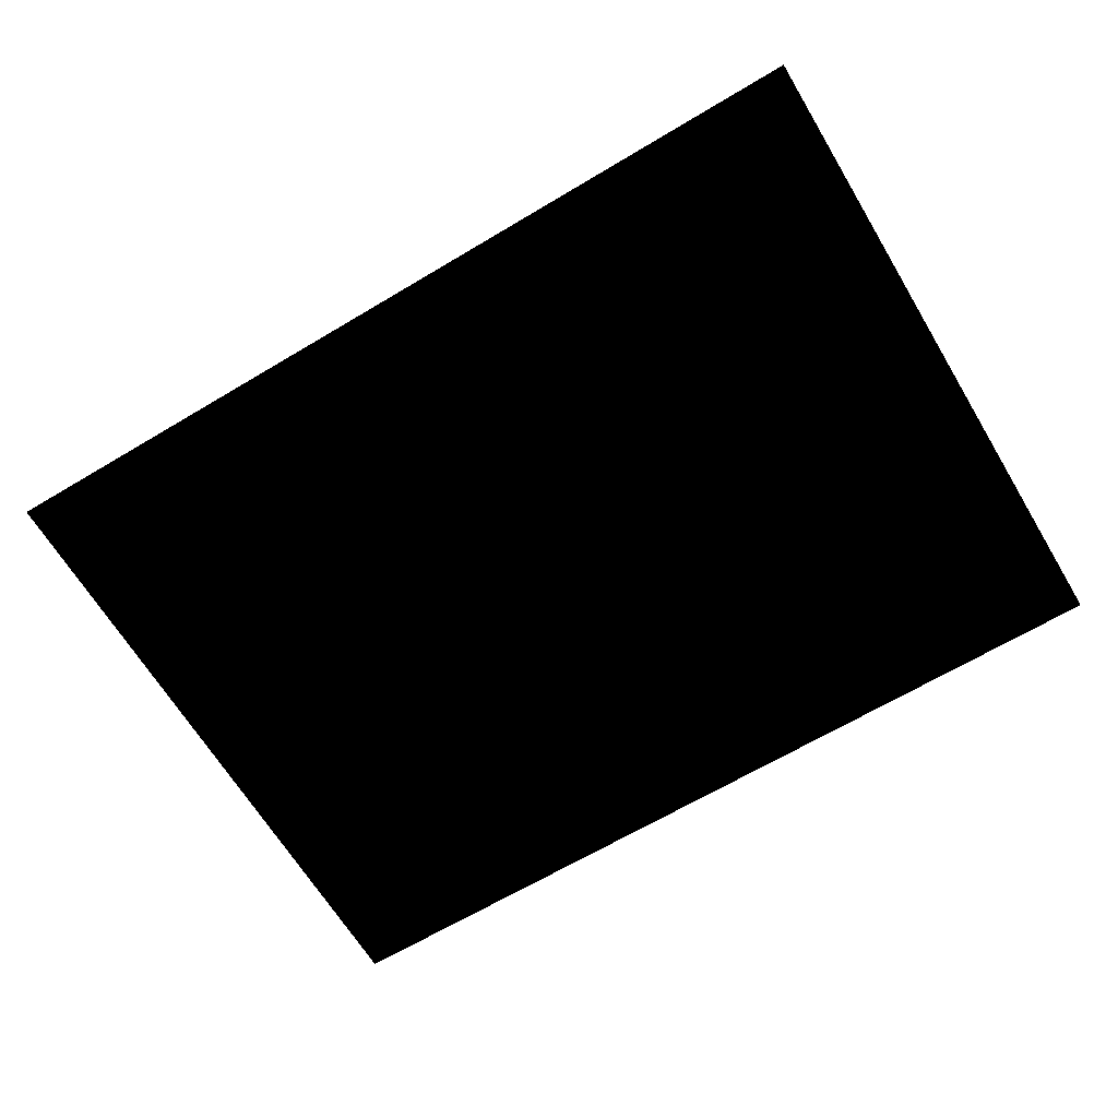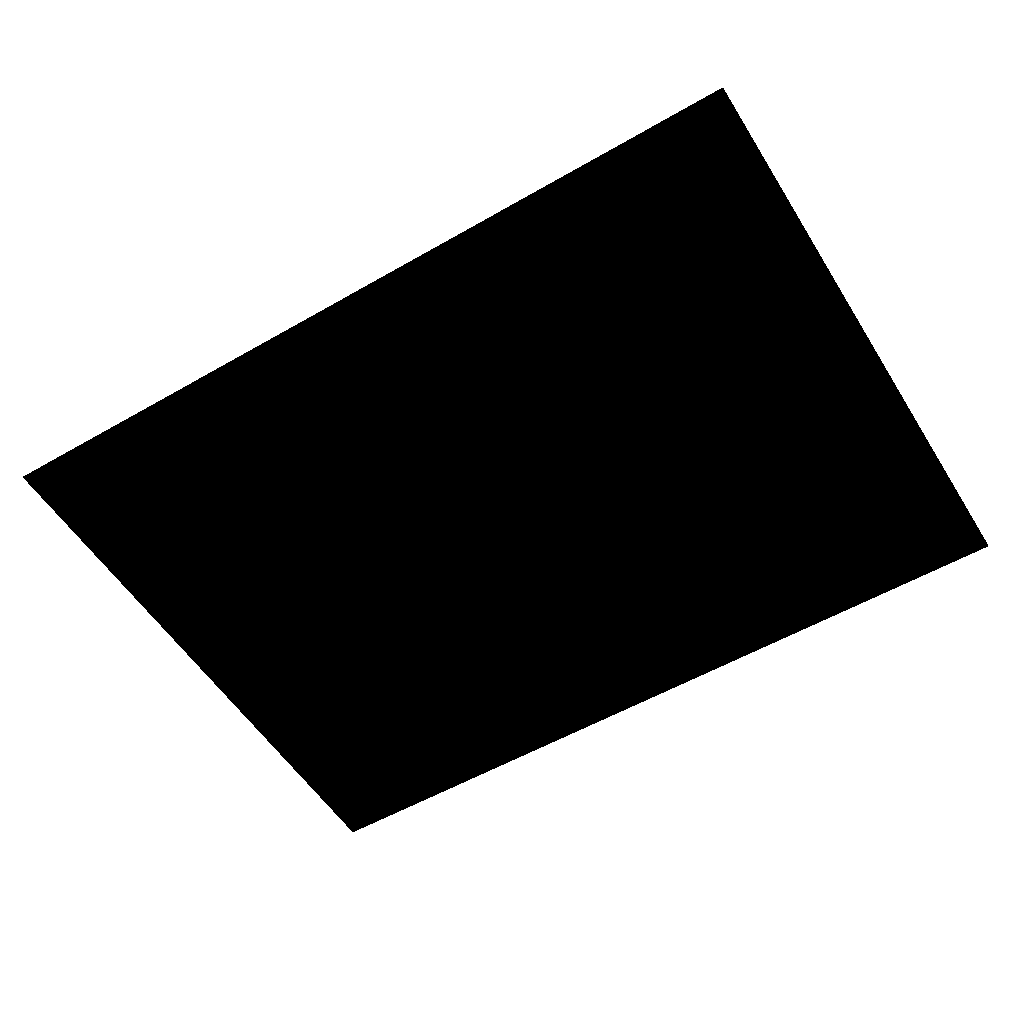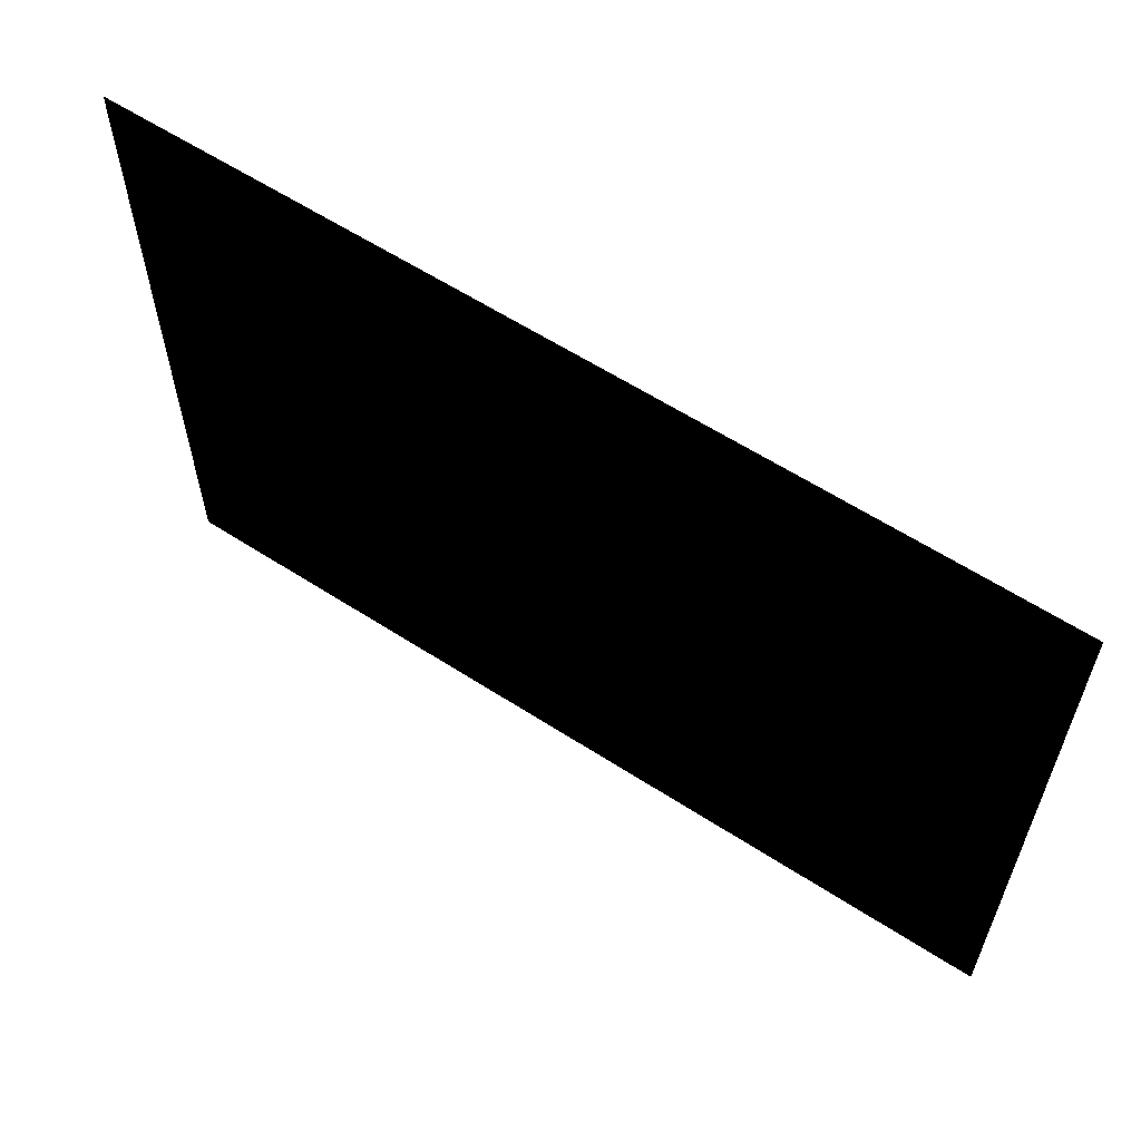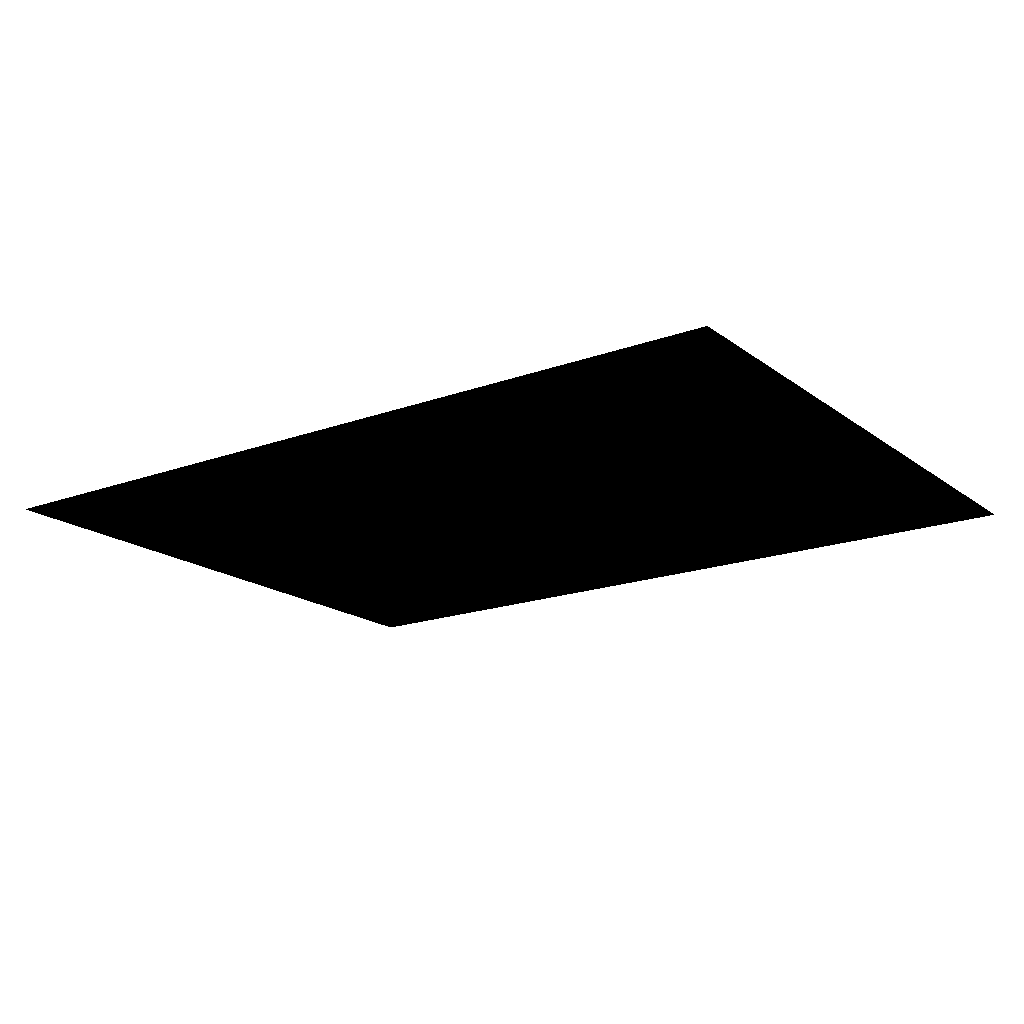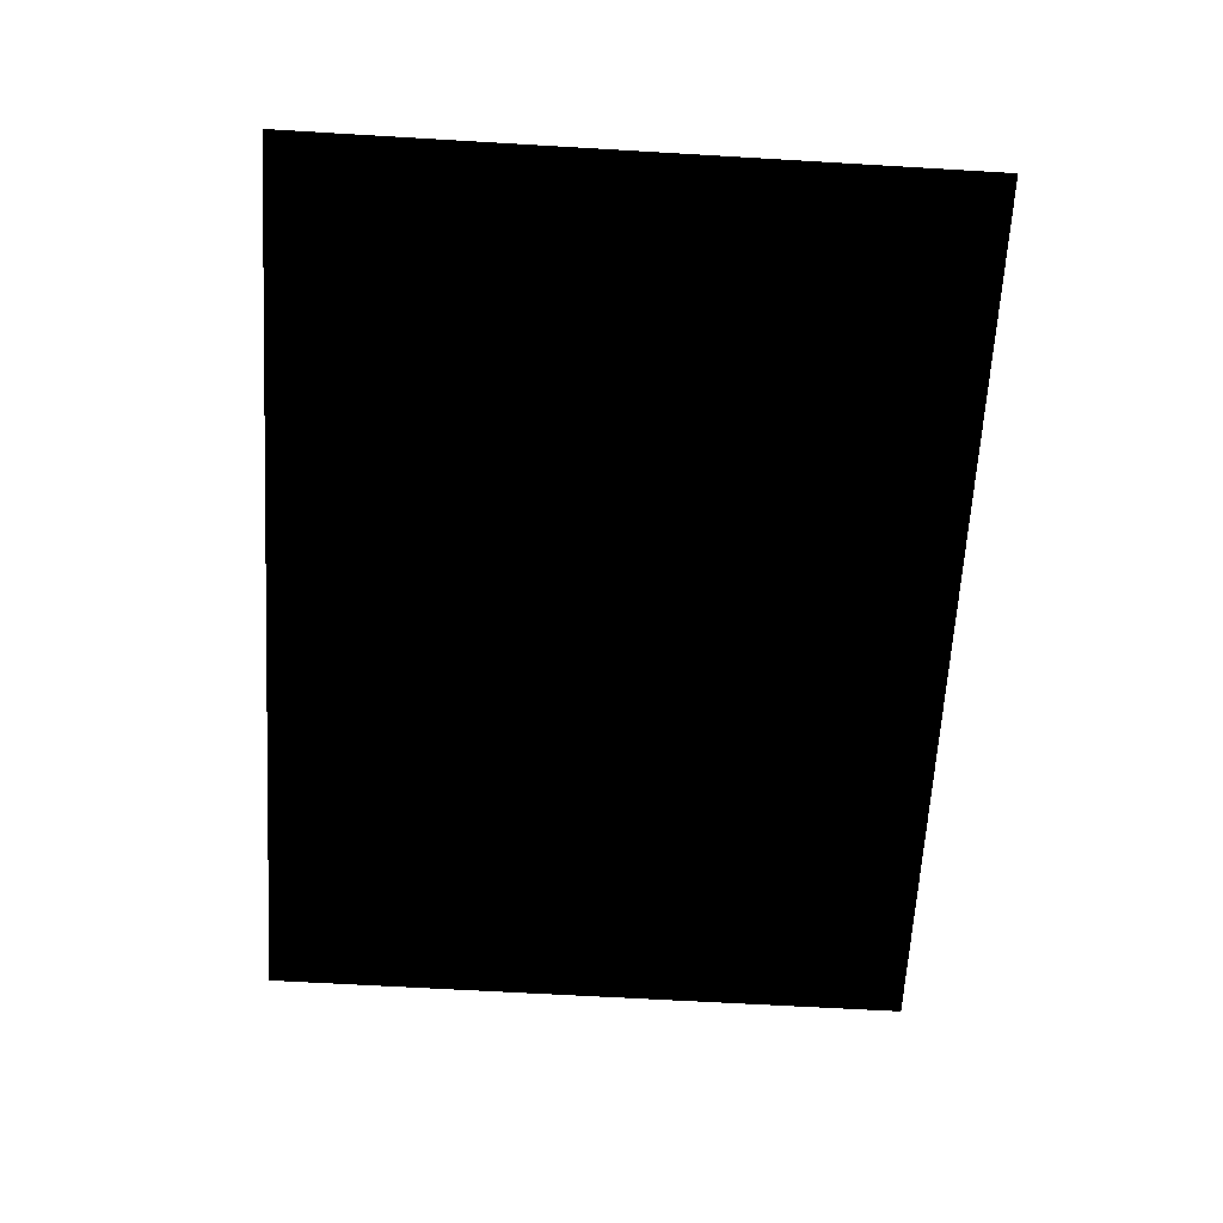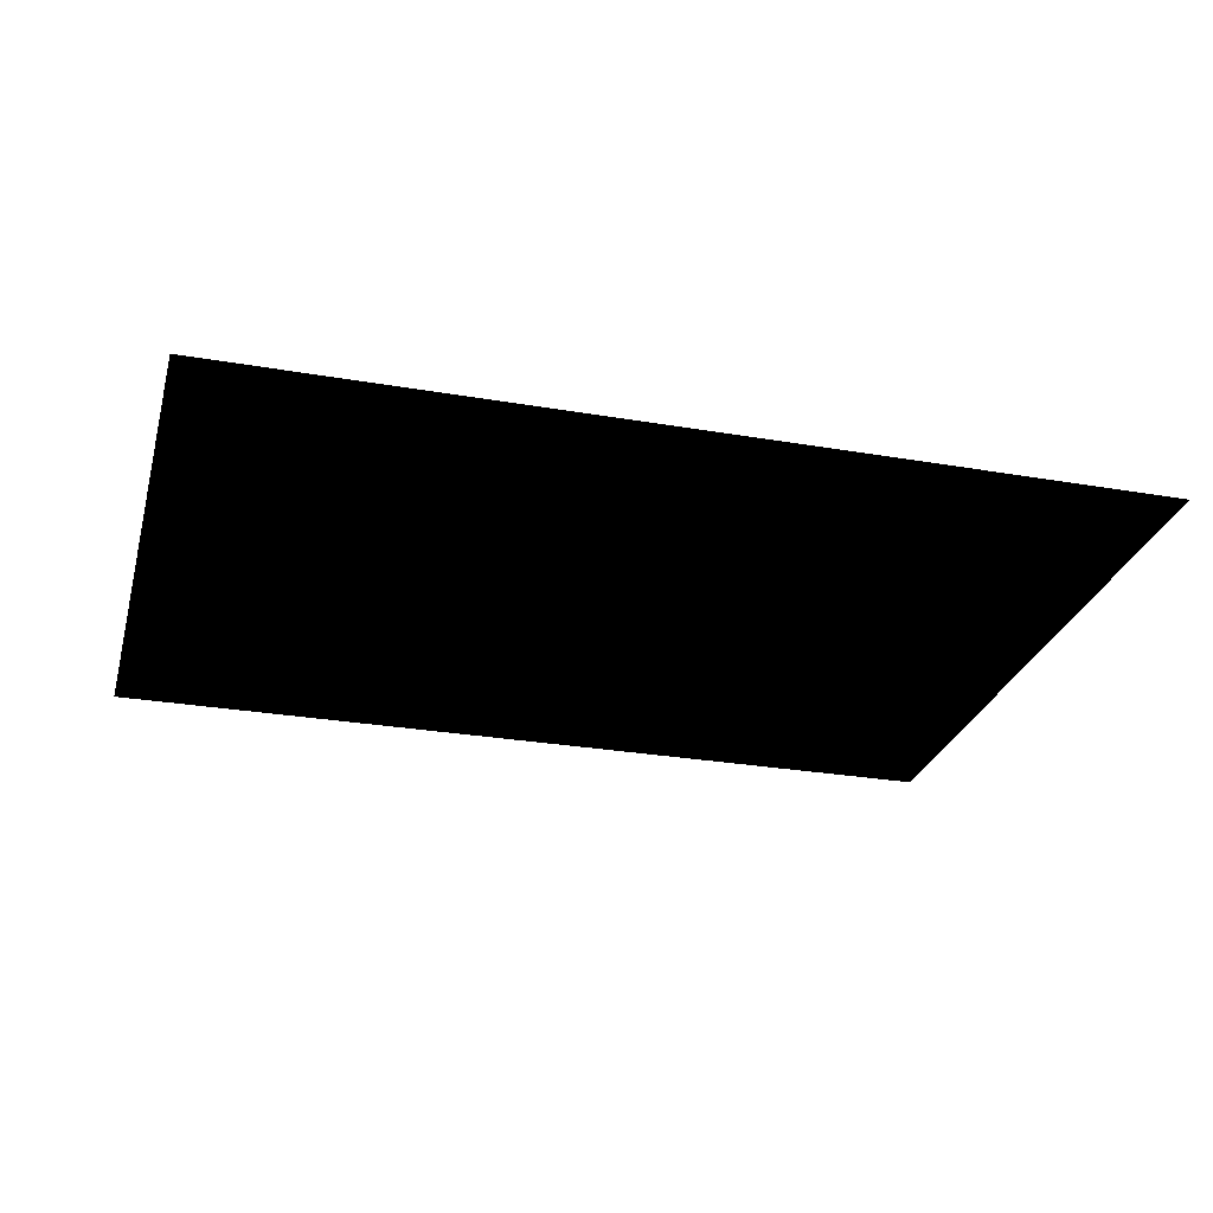
<metadata>
{"format":"obj","ext":"obj","renderer":"f3d","projection":"perspective","resolution":1024,"background":"white","views":[{"elev":-65.5,"azim":-149.0,"up":"+Z"},{"elev":-54.3,"azim":-148.5,"up":"+Z"},{"elev":60.3,"azim":33.5,"up":"+Y"},{"elev":-18.0,"azim":35.5,"up":"+Z"},{"elev":-64.4,"azim":-93.4,"up":"+Z"},{"elev":-27.5,"azim":-14.9,"up":"+Z"}]}
</metadata>
<code>
g lians_41
v -2.911 -4.312 3.338e-06
v -2.911 -3.92 3.338e-06
v -2.463 -3.92 3.338e-06
v -2.463 -4.312 3.338e-06
v -2.015 -3.92 3.338e-06
v -2.015 -4.312 3.338e-06
v -1.567 -3.92 3.338e-06
v -1.567 -4.312 3.338e-06
v -1.119 -3.92 3.338e-06
v -1.119 -4.312 3.338e-06
v -0.6717 -3.92 3.338e-06
v -0.6717 -4.312 3.338e-06
v -0.2239 -3.92 3.338e-06
v -0.2239 -4.312 3.338e-06
v 0.2239 -3.92 3.338e-06
v 0.2239 -4.312 3.338e-06
v 0.6717 -3.92 3.338e-06
v 0.6717 -4.312 3.338e-06
v 1.119 -3.92 3.338e-06
v 1.119 -4.312 3.338e-06
v 1.567 -3.92 3.338e-06
v 1.567 -4.312 3.338e-06
v 2.015 -3.92 3.338e-06
v 2.015 -4.312 3.338e-06
v 2.463 -3.92 3.338e-06
v 2.463 -4.312 3.338e-06
v 2.911 -3.92 3.338e-06
v 2.911 -4.312 3.338e-06
v 2.911 -3.528 3.338e-06
v 2.463 -3.528 3.338e-06
v 2.015 -3.528 3.338e-06
v 1.567 -3.528 3.338e-06
v 1.119 -3.528 3.338e-06
v 0.6717 -3.528 3.338e-06
v 0.2239 -3.528 3.338e-06
v -0.2239 -3.528 3.338e-06
v -0.6717 -3.528 3.338e-06
v -1.119 -3.528 3.338e-06
v -1.567 -3.528 3.338e-06
v -2.015 -3.528 3.338e-06
v -2.463 -3.528 3.338e-06
v -2.911 -3.528 3.338e-06
v 0.2239 -3.136 3.338e-06
v 0.6717 -3.136 3.338e-06
v -0.2239 -3.136 3.338e-06
v -0.6717 -3.136 3.338e-06
v -1.119 -3.136 3.338e-06
v -1.567 -3.136 3.338e-06
v -2.015 -3.136 3.338e-06
v -2.463 -3.136 3.338e-06
v -2.911 -3.136 3.338e-06
v 0.6717 -2.744 3.338e-06
v 1.119 -2.744 3.338e-06
v 1.119 -3.136 3.338e-06
v 1.567 -3.136 3.338e-06
v 2.015 -3.136 3.338e-06
v 2.463 -3.136 3.338e-06
v 2.911 -3.136 3.338e-06
v 2.911 -2.744 3.338e-06
v 2.463 -2.744 3.338e-06
v 2.015 -2.744 3.338e-06
v 1.567 -2.744 3.338e-06
v 2.911 -2.352 3.338e-06
v 2.463 -2.352 3.338e-06
v 2.015 -2.352 3.338e-06
v 1.567 -2.352 3.338e-06
v 1.119 -2.352 3.338e-06
v 0.6717 -2.352 3.338e-06
v 0.2239 -2.744 3.338e-06
v -0.2239 -2.744 3.338e-06
v -0.6717 -2.744 3.338e-06
v -1.119 -2.744 3.338e-06
v -1.567 -2.744 3.338e-06
v -2.015 -2.744 3.338e-06
v -2.463 -2.744 3.338e-06
v -2.911 -2.744 3.338e-06
v 0.2239 -2.352 3.338e-06
v -0.2239 -2.352 3.338e-06
v -0.6717 -2.352 3.338e-06
v -1.119 -2.352 3.338e-06
v -1.567 -2.352 3.338e-06
v -2.015 -2.352 3.338e-06
v -2.463 -2.352 3.338e-06
v -2.911 -2.352 3.338e-06
v 0.6717 -1.96 3.338e-06
v 1.119 -1.96 3.338e-06
v 1.567 -1.96 3.338e-06
v 2.015 -1.96 3.338e-06
v 2.463 -1.96 3.338e-06
v 2.911 -1.96 3.338e-06
v -1.119 -1.96 3.338e-06
v -0.6717 -1.96 3.338e-06
v -0.2239 -1.96 3.338e-06
v 0.2239 -1.96 3.338e-06
v 2.911 -1.568 3.338e-06
v 2.463 -1.568 3.338e-06
v 2.015 -1.568 3.338e-06
v 1.567 -1.568 3.338e-06
v 1.119 -1.568 3.338e-06
v 0.6717 -1.568 3.338e-06
v 0.2239 -1.568 3.338e-06
v -0.2239 -1.568 3.338e-06
v -0.6717 -1.568 3.338e-06
v -1.119 -1.568 3.338e-06
v -1.567 -1.96 3.338e-06
v -2.015 -1.96 3.338e-06
v -2.463 -1.96 3.338e-06
v -2.911 -1.96 3.338e-06
v -1.567 -1.568 3.338e-06
v -2.015 -1.568 3.338e-06
v -2.463 -1.568 3.338e-06
v -2.911 -1.568 3.338e-06
v -0.6717 -1.176 3.338e-06
v -0.2239 -1.176 3.338e-06
v -1.119 -1.176 3.338e-06
v -1.567 -1.176 3.338e-06
v -2.015 -1.176 3.338e-06
v -2.463 -1.176 3.338e-06
v -2.911 -1.176 3.338e-06
v -0.2239 -0.7841 3.338e-06
v 0.2239 -0.7841 3.338e-06
v 0.2239 -1.176 3.338e-06
v 0.6717 -1.176 3.338e-06
v 1.119 -1.176 3.338e-06
v 1.567 -1.176 3.338e-06
v 2.015 -1.176 3.338e-06
v 2.463 -1.176 3.338e-06
v 2.911 -1.176 3.338e-06
v 2.911 -0.7841 3.338e-06
v 2.463 -0.7841 3.338e-06
v 2.015 -0.7841 3.338e-06
v 1.567 -0.7841 3.338e-06
v 1.119 -0.7841 3.338e-06
v 0.6717 -0.7841 3.338e-06
v 2.911 -0.392 3.338e-06
v 2.463 -0.392 3.338e-06
v 2.463 3.338e-06 3.338e-06
v 2.015 3.338e-06 3.338e-06
v 2.015 -0.392 3.338e-06
v 1.567 3.338e-06 3.338e-06
v 1.567 -0.392 3.338e-06
v 1.119 3.338e-06 3.338e-06
v 1.119 -0.392 3.338e-06
v 0.6717 3.338e-06 3.338e-06
v 0.6717 -0.392 3.338e-06
v 0.2239 3.338e-06 3.338e-06
v 0.2239 -0.392 3.338e-06
v -0.2239 3.338e-06 3.338e-06
v -0.2239 -0.392 3.338e-06
v -0.6717 3.338e-06 3.338e-06
v -0.6717 -0.392 3.338e-06
v -1.119 3.338e-06 3.338e-06
v -1.119 -0.392 3.338e-06
v -1.567 3.338e-06 3.338e-06
v -1.567 -0.392 3.338e-06
v -2.015 3.338e-06 3.338e-06
v -2.015 -0.392 3.338e-06
v -2.463 3.338e-06 3.338e-06
v -2.463 -0.392 3.338e-06
v -2.911 3.338e-06 3.338e-06
v -2.911 -0.392 3.338e-06
v -0.6717 -0.7841 3.338e-06
v -1.119 -0.7841 3.338e-06
v -1.567 -0.7841 3.338e-06
v -2.015 -0.7841 3.338e-06
v -2.463 -0.7841 3.338e-06
v -2.911 -0.7841 3.338e-06
v 2.911 3.338e-06 3.338e-06
g lians_41_0
f 3 2 1
f 4 3 1
f 5 3 4
f 6 5 4
f 7 5 6
f 8 7 6
f 9 7 8
f 10 9 8
f 11 9 10
f 12 11 10
f 13 11 12
f 14 13 12
f 15 13 14
f 16 15 14
f 17 15 16
f 18 17 16
f 19 17 18
f 20 19 18
f 21 19 20
f 22 21 20
f 23 21 22
f 24 23 22
f 25 23 24
f 26 25 24
f 27 25 26
f 28 27 26
f 27 29 25
f 29 30 25
f 25 30 23
f 30 31 23
f 23 31 21
f 31 32 21
f 21 32 19
f 32 33 19
f 19 33 17
f 33 34 17
f 17 34 15
f 34 35 15
f 15 35 13
f 35 36 13
f 13 36 11
f 36 37 11
f 11 37 9
f 37 38 9
f 9 38 7
f 38 39 7
f 7 39 5
f 39 40 5
f 5 40 3
f 40 41 3
f 3 41 2
f 41 42 2
f 35 43 36
f 44 43 35
f 43 45 36
f 36 45 37
f 45 46 37
f 37 46 38
f 46 47 38
f 38 47 39
f 47 48 39
f 39 48 40
f 48 49 40
f 40 49 41
f 49 50 41
f 41 50 42
f 50 51 42
f 44 52 43
f 53 52 44
f 54 53 44
f 54 44 34
f 33 54 34
f 55 54 33
f 32 55 33
f 56 55 32
f 31 56 32
f 57 56 31
f 30 57 31
f 58 57 30
f 29 58 30
f 58 59 57
f 59 60 57
f 57 60 56
f 60 61 56
f 56 61 55
f 61 62 55
f 62 53 54
f 55 62 54
f 59 63 60
f 63 64 60
f 60 64 61
f 64 65 61
f 61 65 62
f 65 66 62
f 62 66 53
f 66 67 53
f 53 67 52
f 67 68 52
f 52 68 69
f 52 69 43
f 43 69 45
f 69 70 45
f 45 70 46
f 70 71 46
f 46 71 47
f 71 72 47
f 47 72 48
f 72 73 48
f 48 73 49
f 73 74 49
f 49 74 50
f 74 75 50
f 50 75 51
f 75 76 51
f 69 77 70
f 68 77 69
f 77 78 70
f 78 79 71
f 71 79 72
f 70 78 71
f 79 80 72
f 72 80 73
f 80 81 73
f 73 81 74
f 81 82 74
f 74 82 75
f 82 83 75
f 75 83 76
f 83 84 76
f 68 85 77
f 86 85 68
f 67 86 68
f 87 86 67
f 66 87 67
f 88 87 66
f 65 88 66
f 89 88 65
f 64 89 65
f 90 89 64
f 63 90 64
f 80 91 81
f 92 91 80
f 79 92 80
f 93 92 79
f 78 93 79
f 94 93 78
f 77 94 78
f 85 94 77
f 90 95 89
f 95 96 89
f 89 96 88
f 96 97 88
f 88 97 87
f 97 98 87
f 87 98 86
f 98 99 86
f 86 99 85
f 99 100 85
f 85 100 94
f 100 101 94
f 94 101 93
f 101 102 93
f 93 102 92
f 102 103 92
f 92 103 91
f 103 104 91
f 91 104 105
f 91 105 81
f 81 105 82
f 105 106 82
f 82 106 83
f 106 107 83
f 83 107 84
f 107 108 84
f 104 109 105
f 105 109 106
f 109 110 106
f 106 110 107
f 110 111 107
f 107 111 108
f 111 112 108
f 103 113 104
f 114 113 103
f 113 115 104
f 104 115 109
f 115 116 109
f 109 116 110
f 116 117 110
f 110 117 111
f 117 118 111
f 111 118 112
f 118 119 112
f 114 120 113
f 121 120 114
f 122 121 114
f 122 114 102
f 101 122 102
f 123 122 101
f 100 123 101
f 124 123 100
f 99 124 100
f 125 124 99
f 98 125 99
f 126 125 98
f 97 126 98
f 127 126 97
f 96 127 97
f 128 127 96
f 95 128 96
f 128 129 127
f 129 130 127
f 127 130 126
f 130 131 126
f 126 131 125
f 131 132 125
f 125 132 124
f 132 133 124
f 124 133 123
f 133 134 123
f 123 134 122
f 134 121 122
f 129 135 130
f 135 136 130
f 130 136 131
f 136 135 137
f 136 137 138
f 139 136 138
f 136 139 131
f 131 139 132
f 139 138 140
f 141 139 140
f 139 141 132
f 132 141 133
f 141 140 142
f 143 141 142
f 141 143 133
f 133 143 134
f 143 142 144
f 145 143 144
f 143 145 134
f 134 145 121
f 145 144 146
f 147 145 146
f 145 147 121
f 147 146 148
f 149 147 148
f 149 148 150
f 151 149 150
f 151 150 152
f 153 151 152
f 153 152 154
f 155 153 154
f 155 154 156
f 157 155 156
f 157 156 158
f 159 157 158
f 159 158 160
f 161 159 160
f 147 149 120
f 121 147 120
f 149 151 162
f 120 149 162
f 120 162 113
f 113 162 115
f 162 163 115
f 115 163 116
f 163 164 116
f 116 164 117
f 164 165 117
f 117 165 118
f 165 166 118
f 118 166 119
f 166 167 119
f 162 151 163
f 151 153 163
f 163 153 164
f 153 155 164
f 164 155 165
f 155 157 165
f 165 157 166
f 157 159 166
f 166 159 167
f 159 161 167
f 135 168 137
f 34 44 35
f 102 114 103

</code>
